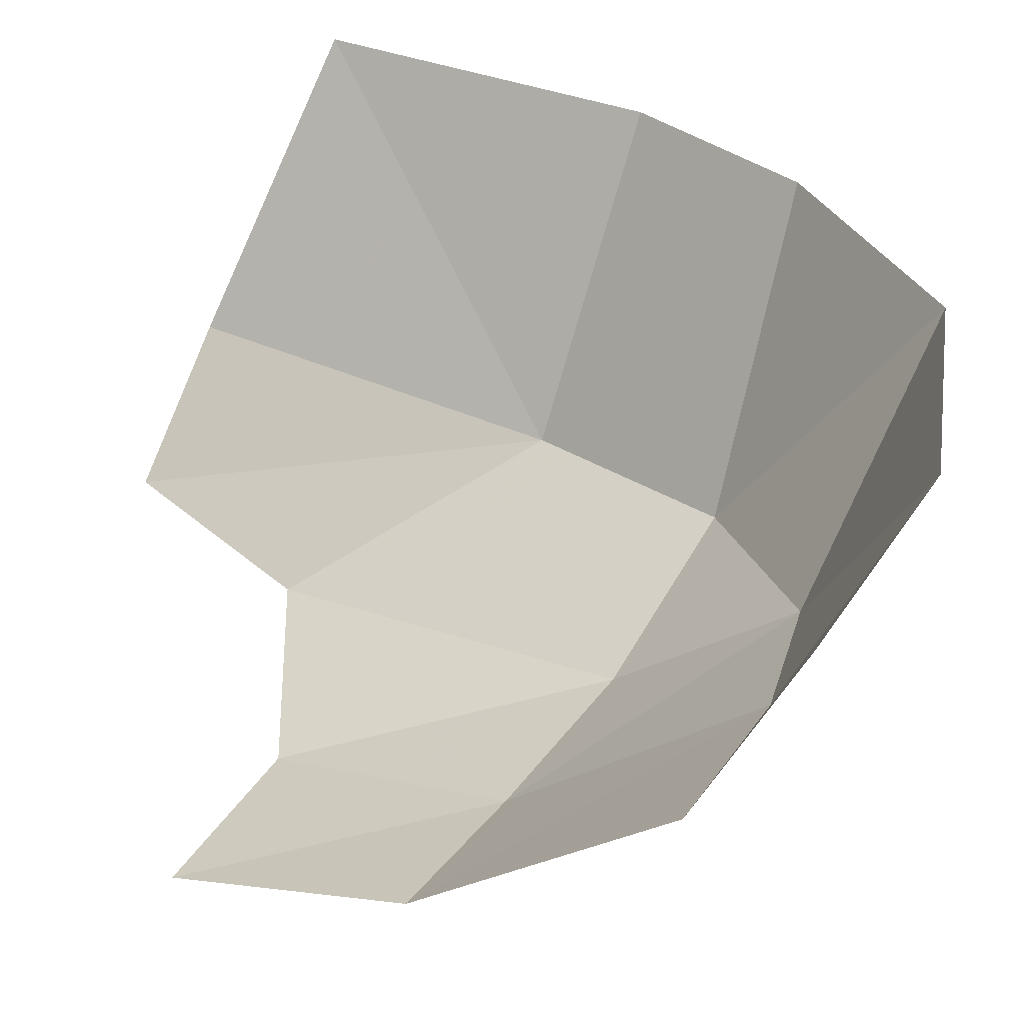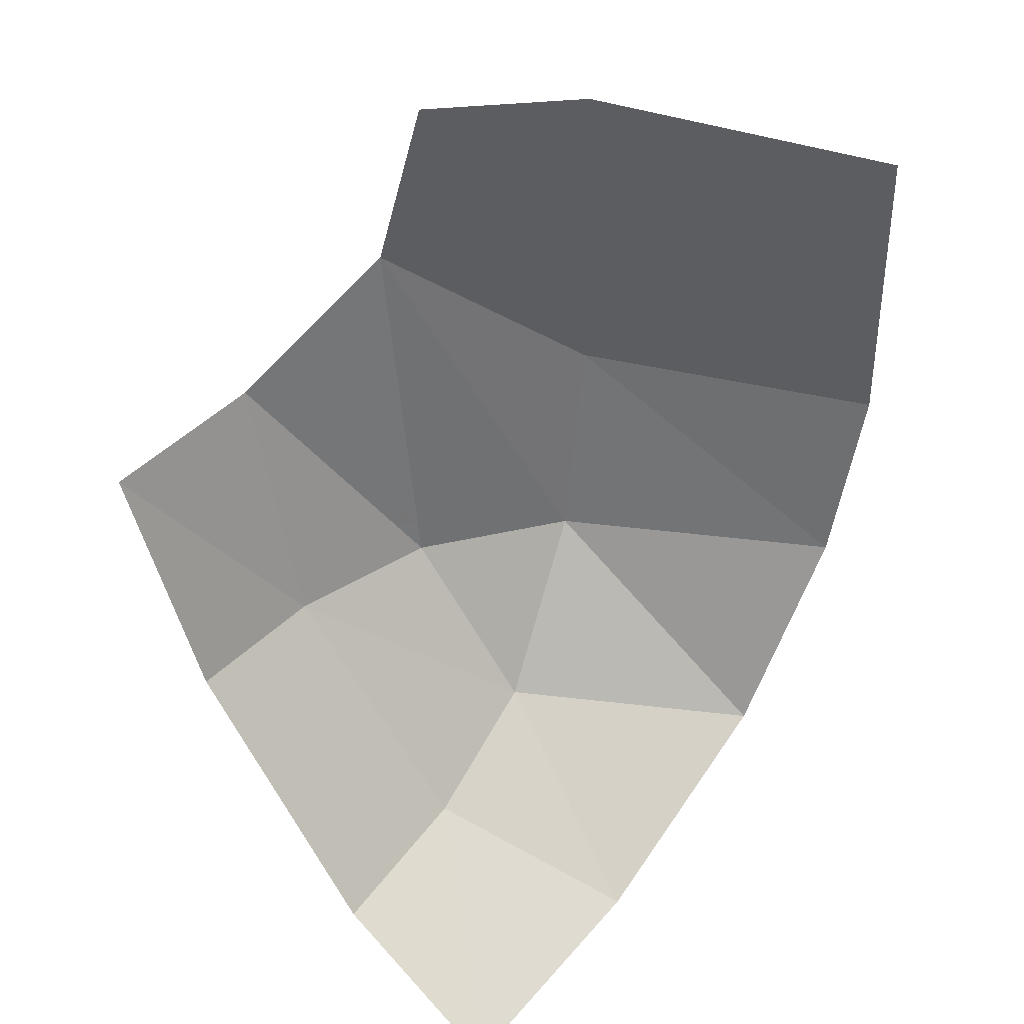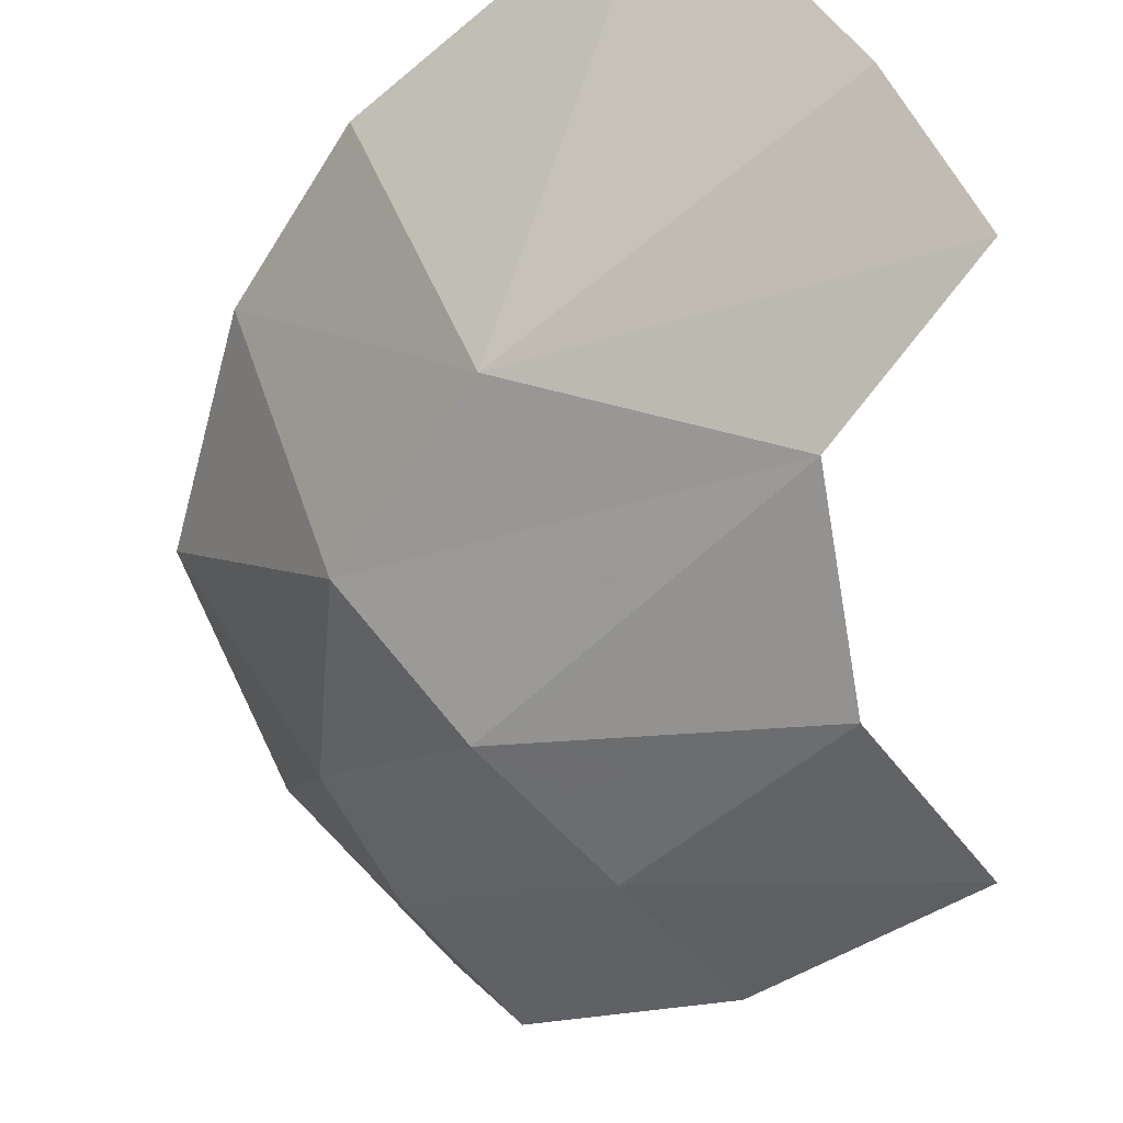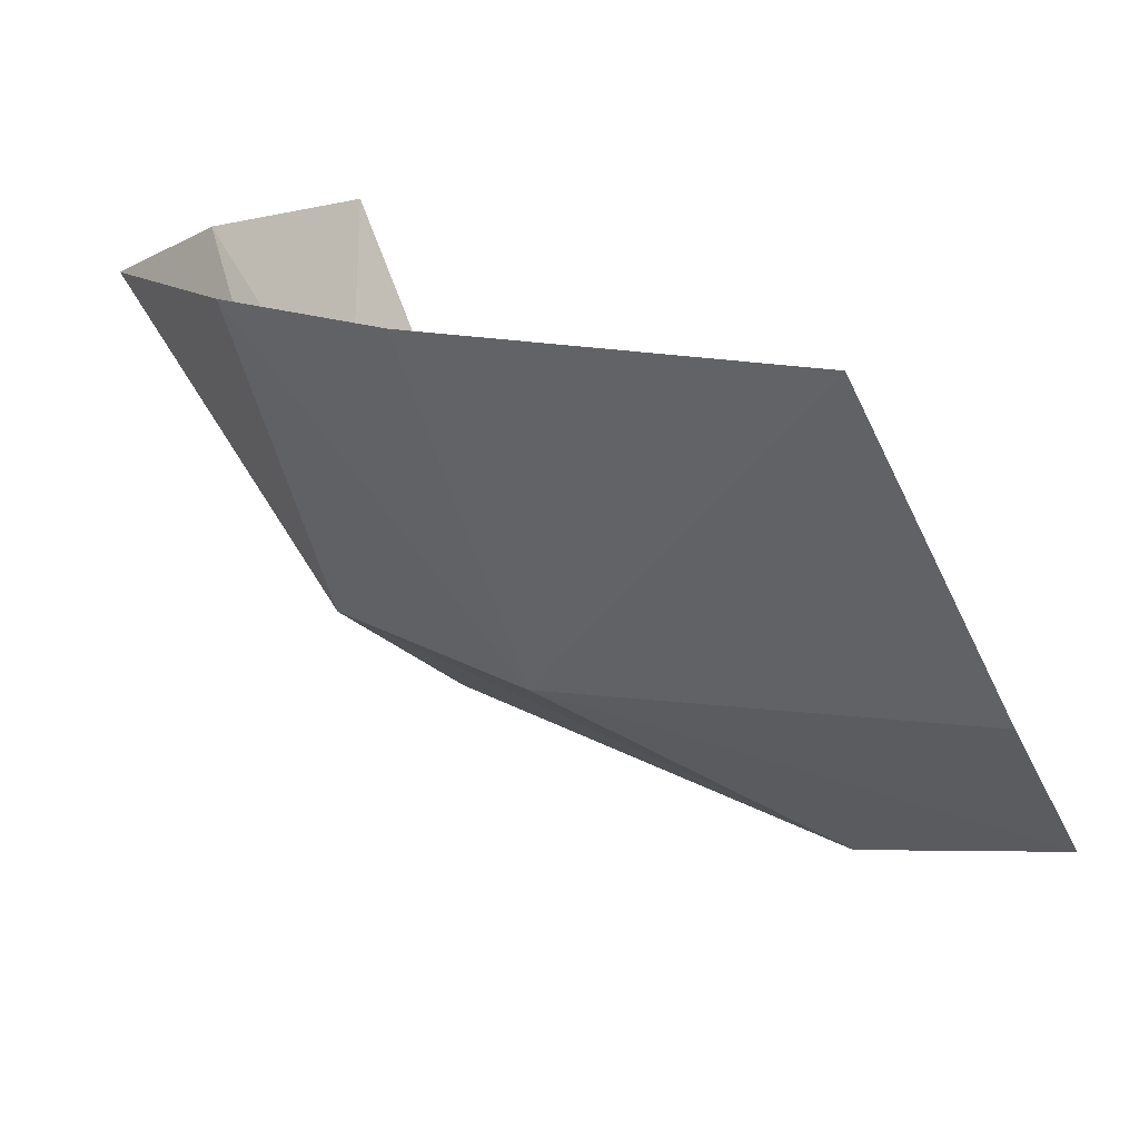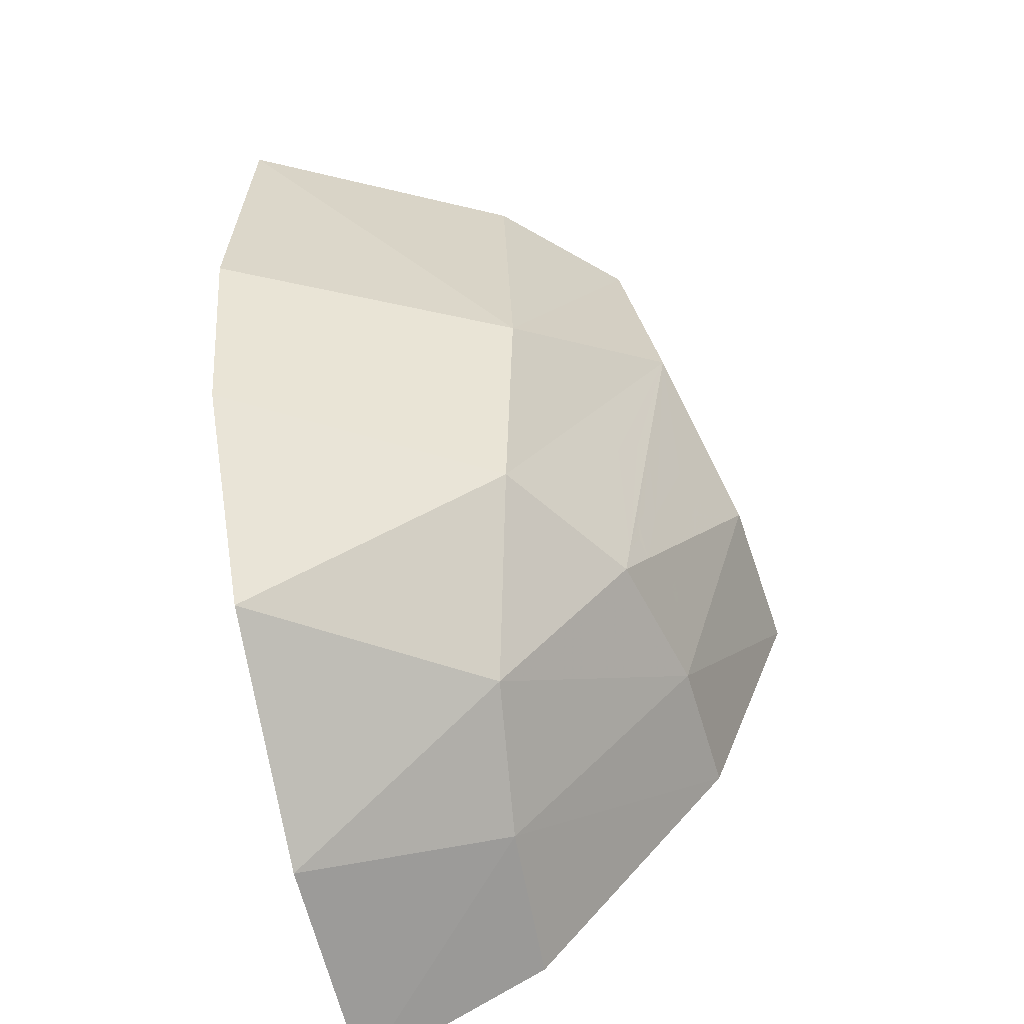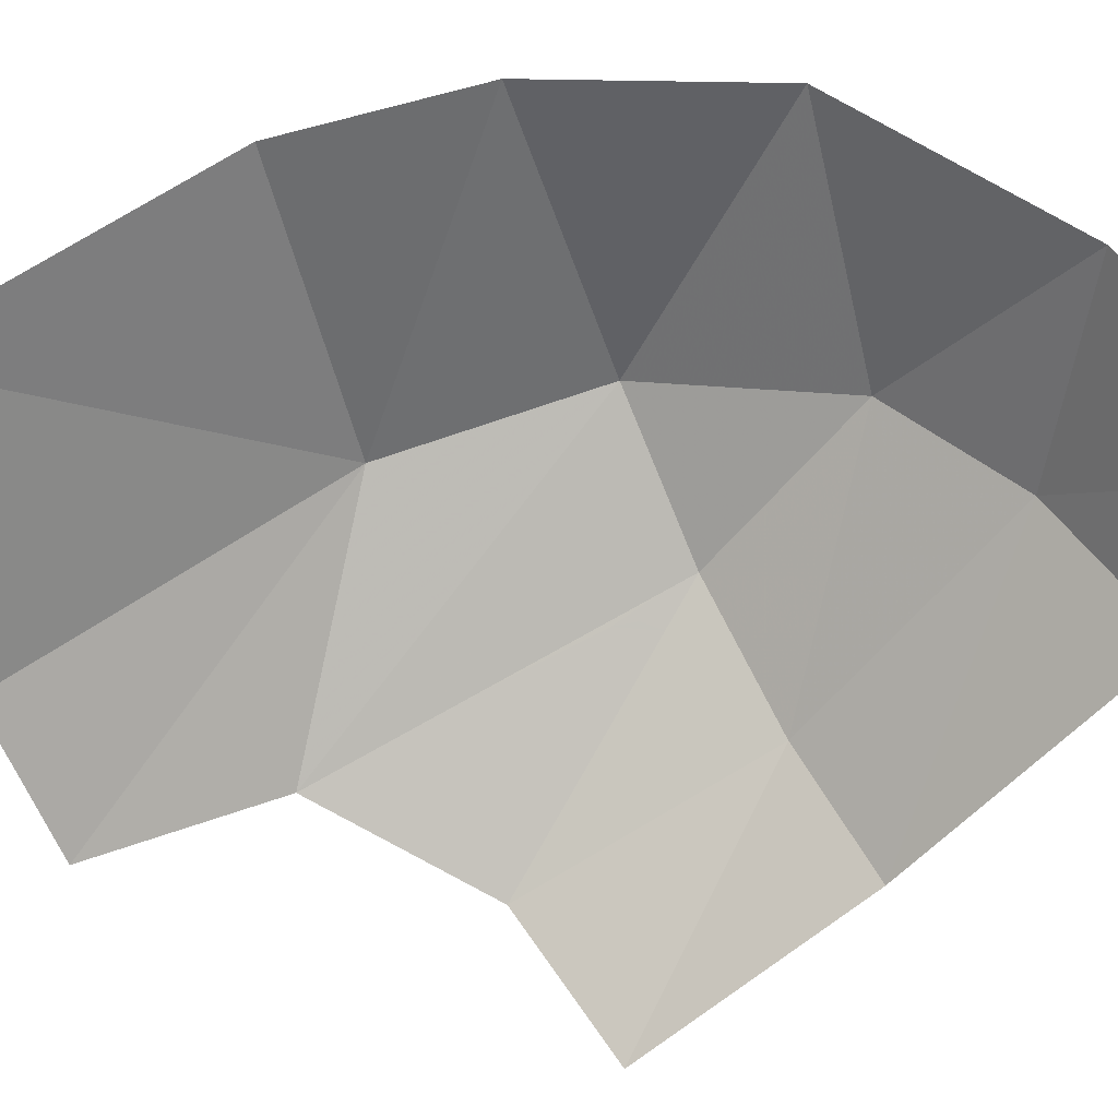
<metadata>
{"format":"obj","ext":"obj","renderer":"f3d","projection":"perspective","resolution":1024,"background":"white","views":[{"elev":34.1,"azim":-57.0,"up":"+Z"},{"elev":46.9,"azim":-48.5,"up":"+Y"},{"elev":-63.3,"azim":133.5,"up":"+Z"},{"elev":12.1,"azim":123.5,"up":"+Z"},{"elev":-58.4,"azim":105.0,"up":"+Y"},{"elev":65.5,"azim":-121.1,"up":"+Z"}]}
</metadata>
<code>
v 0.2223 -2.308 -0.4872
v 0.1817 -2.294 -0.4991
v 0.1773 -2.278 -0.5055
v 0.1817 -2.262 -0.5103
v 0.2223 -2.308 -0.4872
v 0.1817 -2.262 -0.5103
v 0.1932 -2.25 -0.5122
v 0.2223 -2.308 -0.4872
v 0.1932 -2.25 -0.5122
v 0.21 -2.245 -0.5059
v 0.2263 -2.25 -0.4979
v 0.2223 -2.308 -0.4872
v 0.2263 -2.25 -0.4979
v 0.2383 -2.262 -0.49
v 0.2427 -2.278 -0.4847
v 0.2223 -2.308 -0.4872
v 0.2427 -2.278 -0.4847
v 0.2358 -2.296 -0.4838
v 0.2223 -2.308 -0.4872
v 0.21 -2.311 -0.4885
v 0.1936 -2.306 -0.4929
v 0.1817 -2.294 -0.4991
v 0.2431 -2.319 -0.4758
v 0.2307 -2.325 -0.4799
v 0.2223 -2.308 -0.4872
v 0.2358 -2.296 -0.4838
v 0.2431 -2.319 -0.4758
v 0.2358 -2.296 -0.4838
v 0.2427 -2.278 -0.4847
v 0.2431 -2.319 -0.4758
v 0.2427 -2.278 -0.4847
v 0.2532 -2.179 -0.501
v 0.2431 -2.319 -0.4758
v 0.2532 -2.179 -0.501
v 0.2627 -2.189 -0.4934
v 0.2783 -2.215 -0.4786
v 0.2431 -2.319 -0.4758
v 0.2783 -2.215 -0.4786
v 0.2838 -2.247 -0.4685
v 0.2627 -2.304 -0.4678
v 0.2627 -2.304 -0.4678
v 0.2838 -2.247 -0.4685
v 0.2783 -2.278 -0.4647
v 0.2532 -2.179 -0.501
v 0.2383 -2.262 -0.49
v 0.2263 -2.25 -0.4979
v 0.2394 -2.171 -0.5088
v 0.2427 -2.278 -0.4847
v 0.2383 -2.262 -0.49
v 0.2532 -2.179 -0.501
v 0.212 -2.165 -0.5221
v 0.2394 -2.171 -0.5088
v 0.2263 -2.25 -0.4979
v 0.21 -2.245 -0.5059
v 0.1845 -2.171 -0.5327
v 0.212 -2.165 -0.5221
v 0.21 -2.245 -0.5059
v 0.1932 -2.25 -0.5122
v 0.1932 -2.25 -0.5122
v 0.1624 -2.188 -0.5388
v 0.1845 -2.171 -0.5327
v 0.1457 -2.215 -0.5325
v 0.1624 -2.188 -0.5388
v 0.1932 -2.25 -0.5122
v 0.1817 -2.262 -0.5103
v 0.1403 -2.247 -0.5229
v 0.1457 -2.215 -0.5325
v 0.1817 -2.262 -0.5103
v 0.1457 -2.278 -0.5112
v 0.1457 -2.278 -0.5112
v 0.1817 -2.262 -0.5103
v 0.1773 -2.278 -0.5055
v 0.1613 -2.304 -0.4995
v 0.1613 -2.304 -0.4995
v 0.1773 -2.278 -0.5055
v 0.1817 -2.294 -0.4991
v 0.1845 -2.322 -0.4893
v 0.1845 -2.322 -0.4893
v 0.1817 -2.294 -0.4991
v 0.1936 -2.306 -0.4929
v 0.212 -2.328 -0.4823
v 0.212 -2.328 -0.4823
v 0.1936 -2.306 -0.4929
v 0.21 -2.311 -0.4885
v 0.2307 -2.325 -0.4799
v 0.2307 -2.325 -0.4799
v 0.21 -2.311 -0.4885
v 0.2223 -2.308 -0.4872
v 0 -2.61 -0.1847
v 0 -2.535 -0.3359
v 0.1313 -2.521 -0.3458
v 0 -2.61 -0.1847
v 0.1313 -2.521 -0.3458
v 0.1949 -2.589 -0.1885
v 0.1949 -2.589 -0.1885
v 0.1313 -2.521 -0.3458
v 0.2514 -2.479 -0.3657
v 0.1949 -2.589 -0.1885
v 0.2514 -2.479 -0.3657
v 0.3867 -2.502 -0.1965
v 0.3867 -2.502 -0.1965
v 0.2514 -2.479 -0.3657
v 0.3606 -2.356 -0.3999
v 0.3867 -2.502 -0.1965
v 0.3606 -2.356 -0.3999
v 0.4839 -2.342 -0.1925
v 0.3606 -2.356 -0.3999
v 0.4022 -2.185 -0.4168
v 0.4839 -2.342 -0.1925
v 0.4839 -2.342 -0.1925
v 0.4022 -2.185 -0.4168
v 0.5235 -2.191 -0.1943
v 0.5235 -2.191 -0.1943
v 0.4022 -2.185 -0.4168
v 0.5099 -1.924 -0.1968
v 0.4022 -2.185 -0.4168
v 0.379 -1.888 -0.4014
v 0.5099 -1.924 -0.1968
v 0.4022 -2.185 -0.4168
v 0.2842 -1.892 -0.4945
v 0.379 -1.888 -0.4014
v 0.4022 -2.185 -0.4168
v 0.263 -2.045 -0.5254
v 0.2842 -1.892 -0.4945
v 0.3606 -2.356 -0.3999
v 0.263 -2.045 -0.5254
v 0.4022 -2.185 -0.4168
v 0.2783 -2.215 -0.4786
v 0.263 -2.045 -0.5254
v 0.3606 -2.356 -0.3999
v 0.2838 -2.247 -0.4685
v 0.2783 -2.215 -0.4786
v 0.2627 -2.189 -0.4934
v 0.263 -2.045 -0.5254
v 0.2627 -2.189 -0.4934
v 0.2532 -2.179 -0.501
v 0.263 -2.045 -0.5254
v 0.2532 -2.179 -0.501
v 0.2394 -2.171 -0.5088
v 0.263 -2.045 -0.5254
v 0.263 -2.045 -0.5254
v 0.2394 -2.171 -0.5088
v 0.212 -2.165 -0.5221
v 0.134 -2.131 -0.5634
v 0.1845 -2.171 -0.5327
v 0.134 -2.131 -0.5634
v 0.212 -2.165 -0.5221
v 0.1624 -2.188 -0.5388
v 0.134 -2.131 -0.5634
v 0.1845 -2.171 -0.5327
v 0.1457 -2.215 -0.5325
v 0.134 -2.131 -0.5634
v 0.1624 -2.188 -0.5388
v 0.134 -2.131 -0.5634
v 0.1457 -2.215 -0.5325
v 0.1403 -2.247 -0.5229
v 0.1162 -2.338 -0.4957
v 0.1162 -2.338 -0.4957
v 0.1403 -2.247 -0.5229
v 0.1457 -2.278 -0.5112
v 0.1162 -2.338 -0.4957
v 0.1457 -2.278 -0.5112
v 0.1613 -2.304 -0.4995
v 0.1162 -2.338 -0.4957
v 0.1613 -2.304 -0.4995
v 0.1845 -2.322 -0.4893
v 0.2412 -2.346 -0.4709
v 0.1162 -2.338 -0.4957
v 0.1845 -2.322 -0.4893
v 0.212 -2.328 -0.4823
v 0.2412 -2.346 -0.4709
v 0.212 -2.328 -0.4823
v 0.2307 -2.325 -0.4799
v 0.2412 -2.346 -0.4709
v 0.2307 -2.325 -0.4799
v 0.2431 -2.319 -0.4758
v 0.2412 -2.346 -0.4709
v 0.2431 -2.319 -0.4758
v 0.2627 -2.304 -0.4678
v 0.3606 -2.356 -0.3999
v 0.3606 -2.356 -0.3999
v 0.2627 -2.304 -0.4678
v 0.2783 -2.278 -0.4647
v 0.3606 -2.356 -0.3999
v 0.2783 -2.278 -0.4647
v 0.2838 -2.247 -0.4685
v 0.2514 -2.479 -0.3657
v 0.2412 -2.346 -0.4709
v 0.3606 -2.356 -0.3999
v 0.2514 -2.479 -0.3657
v 0.1162 -2.338 -0.4957
v 0.2412 -2.346 -0.4709
v 0.1313 -2.521 -0.3458
v 0.1162 -2.338 -0.4957
v 0.2514 -2.479 -0.3657
v 0 -2.338 -0.4985
v 0.1162 -2.338 -0.4957
v 0.1313 -2.521 -0.3458
v 0 -2.535 -0.3359
v 0.1162 -2.338 -0.4957
v 0 -2.338 -0.4985
v 0 -2.141 -0.572
v 0.1162 -2.338 -0.4957
v 0 -2.141 -0.572
v 0.134 -2.131 -0.5634
g mesh7432807
f 1 2 3
f 3 4 1
f 5 6 7
f 8 9 10
f 10 11 8
f 12 13 14
f 14 15 12
f 16 17 18
f 19 20 21
f 21 22 19
f 23 24 25
f 25 26 23
f 27 28 29
f 30 31 32
f 33 34 35
f 35 36 33
f 37 38 39
f 39 40 37
f 41 42 43
f 44 45 46
f 46 47 44
f 48 49 50
f 51 52 53
f 53 54 51
f 55 56 57
f 57 58 55
f 59 60 61
f 62 63 64
f 64 65 62
f 66 67 68
f 68 69 66
f 70 71 72
f 72 73 70
f 74 75 76
f 76 77 74
f 78 79 80
f 80 81 78
f 82 83 84
f 84 85 82
f 86 87 88
f 89 90 91
f 92 93 94
f 95 96 97
f 98 99 100
f 101 102 103
f 104 105 106
f 107 108 109
f 110 111 112
f 113 114 115
f 116 117 118
f 119 120 121
f 122 123 124
f 125 126 127
f 128 129 130
f 130 131 128
f 132 133 134
f 135 136 137
f 138 139 140
f 141 142 143
f 143 144 141
f 145 146 147
f 148 149 150
f 151 152 153
f 154 155 156
f 156 157 154
f 158 159 160
f 161 162 163
f 164 165 166
f 167 168 169
f 169 170 167
f 171 172 173
f 174 175 176
f 177 178 179
f 179 180 177
f 181 182 183
f 184 185 186
f 187 188 189
f 190 191 192
f 193 194 195
f 196 197 198
f 198 199 196
f 200 201 202
f 203 204 205

</code>
